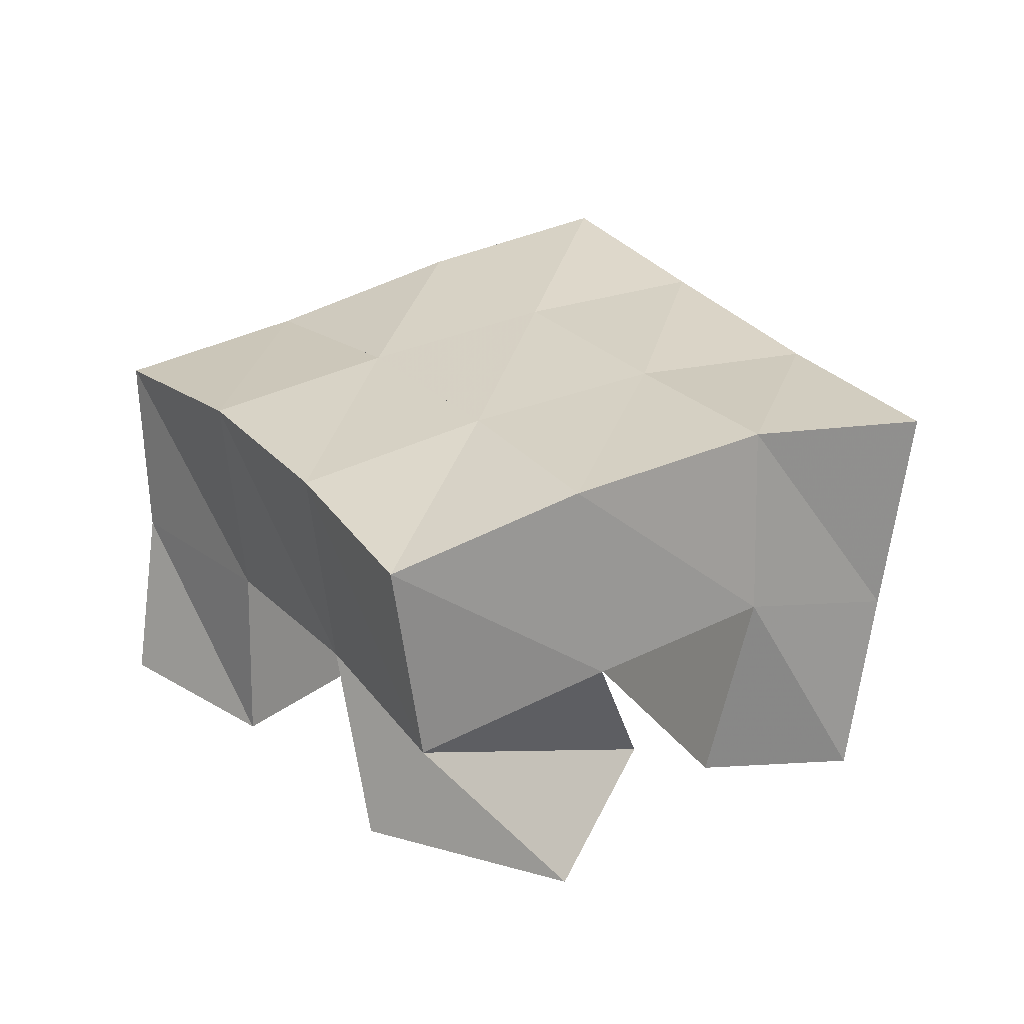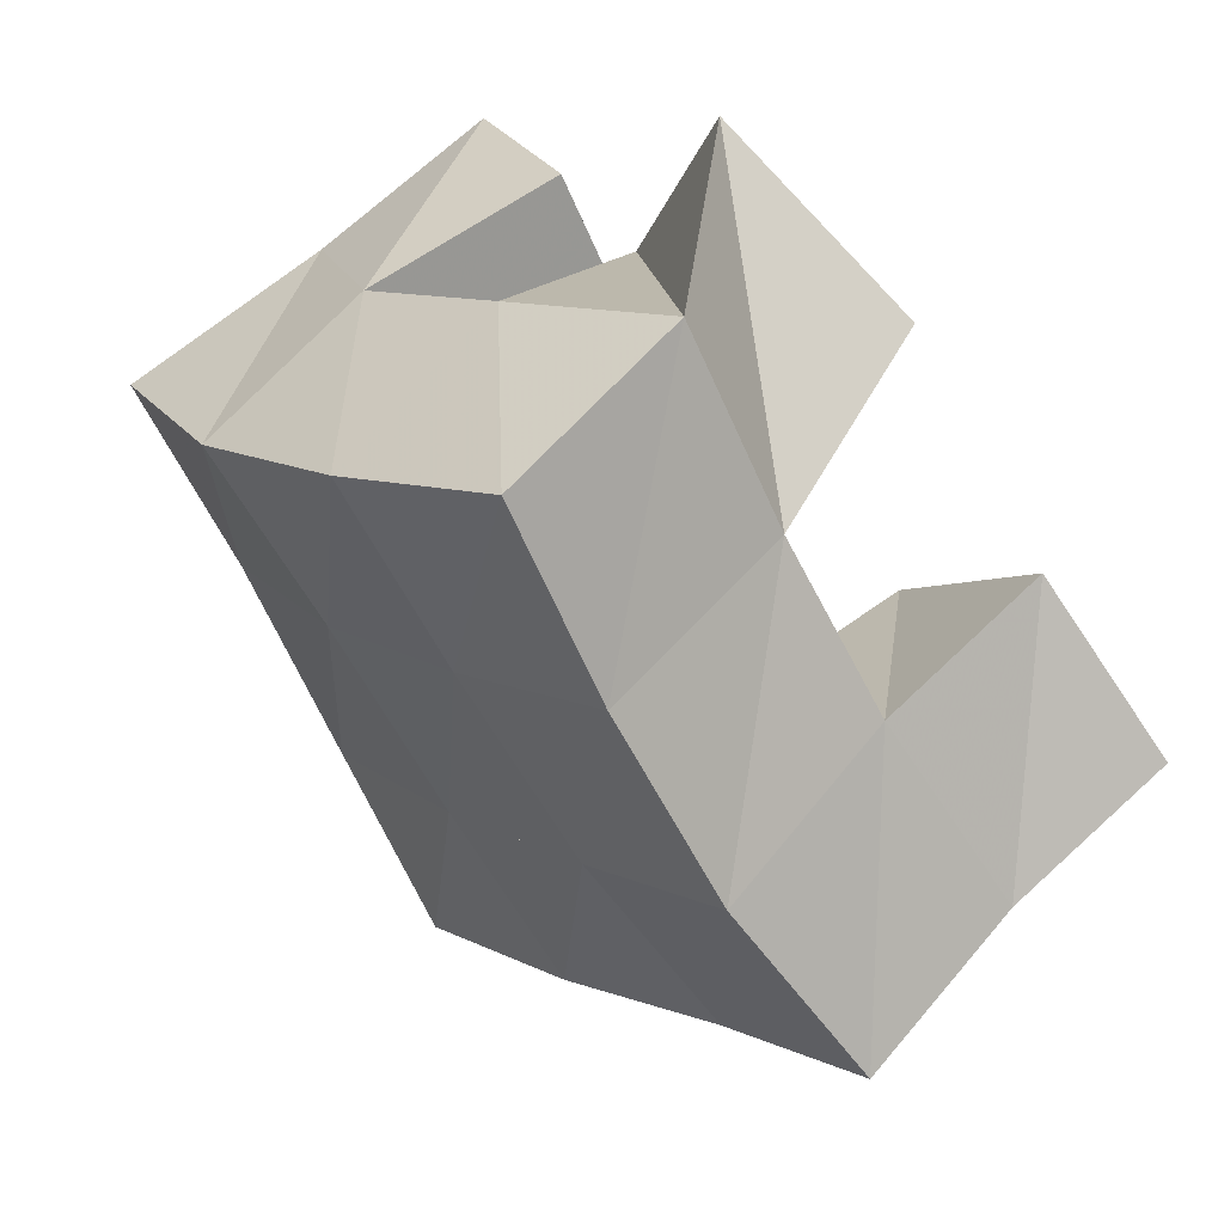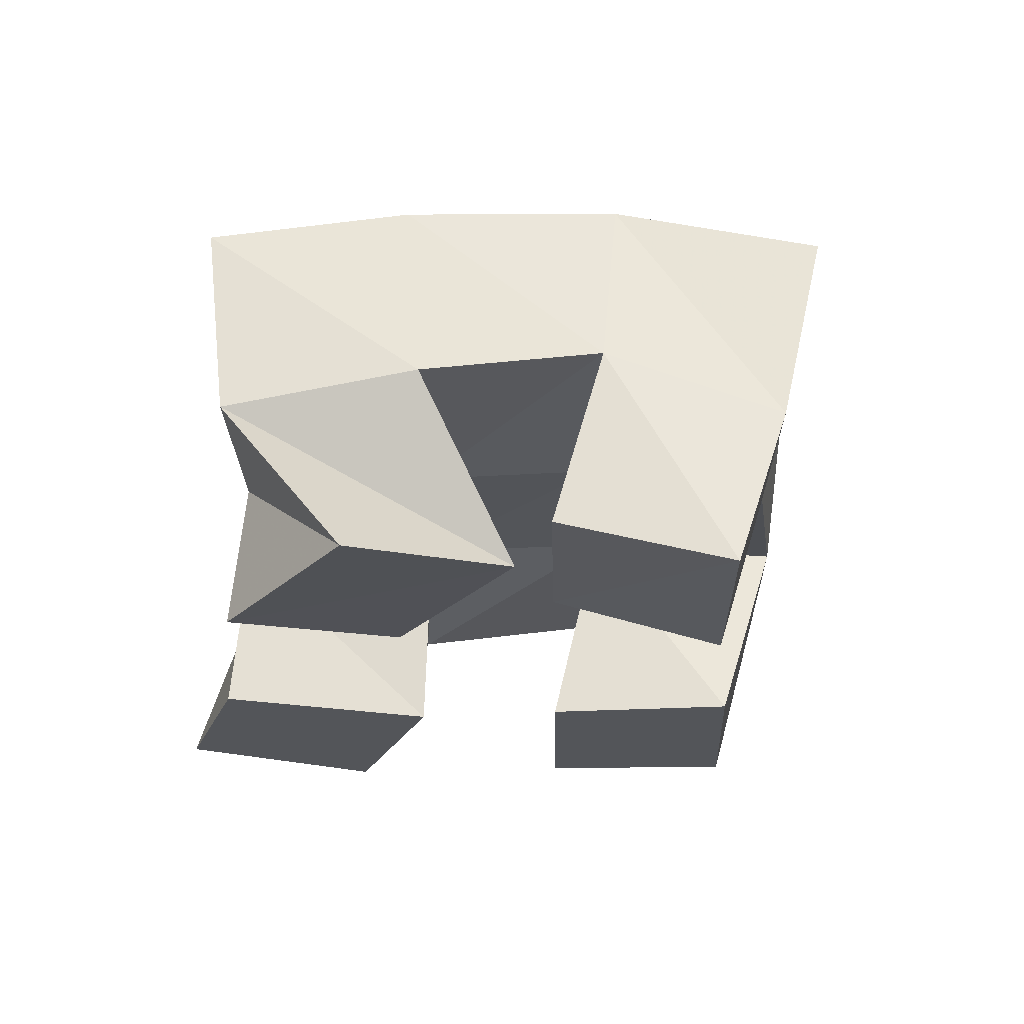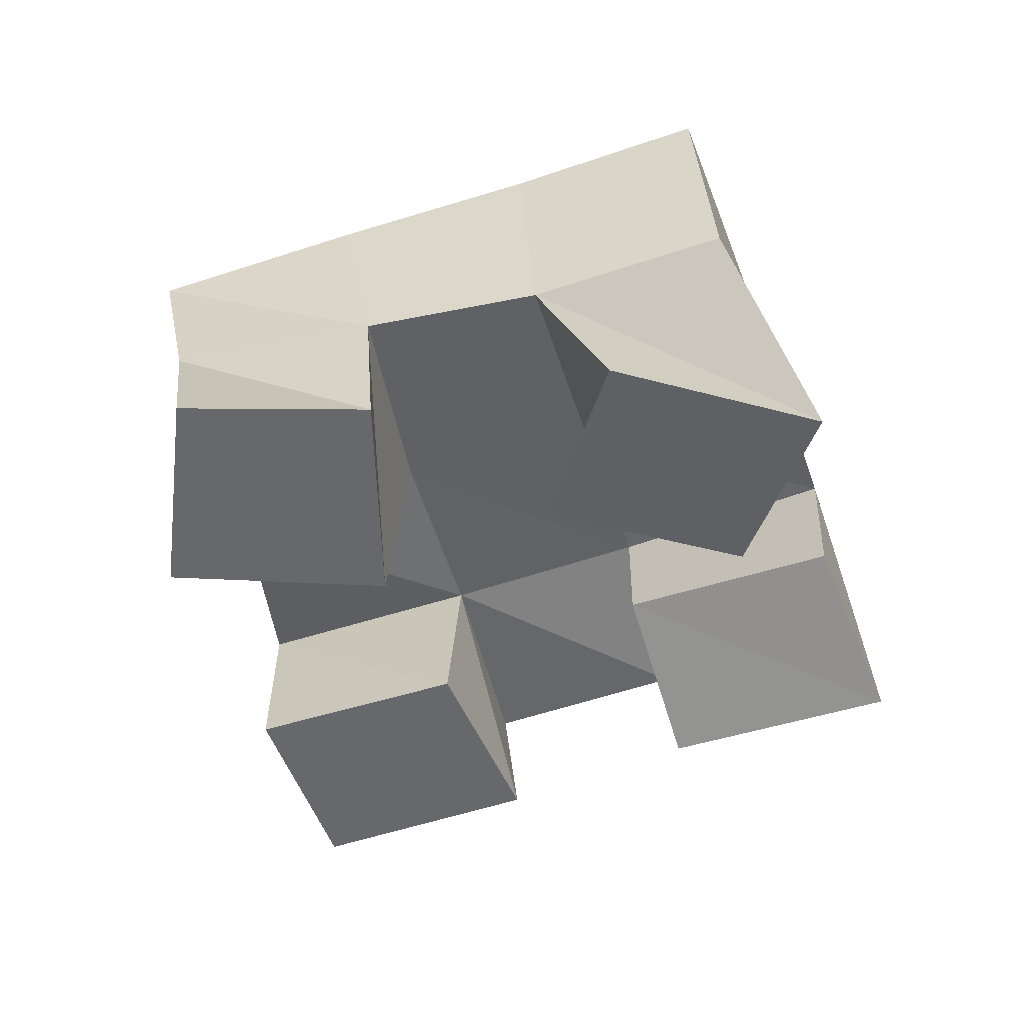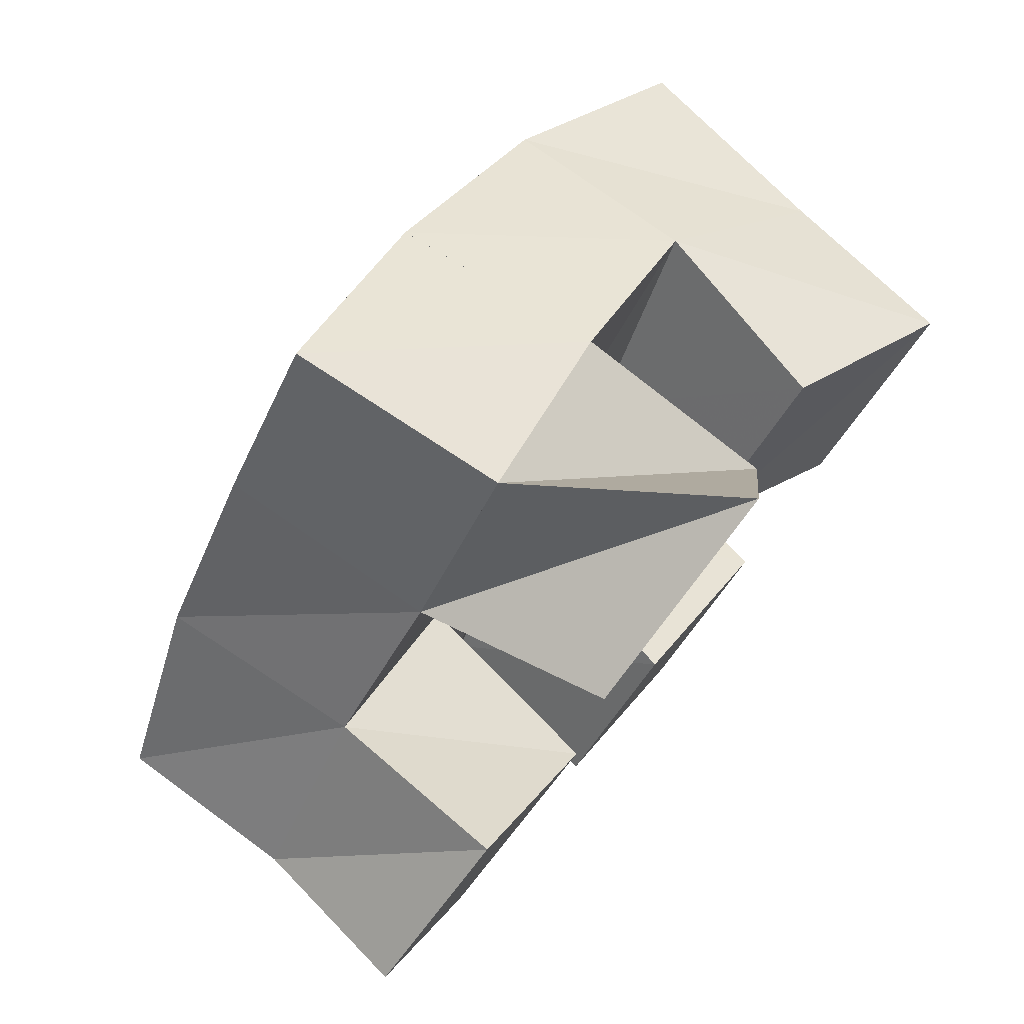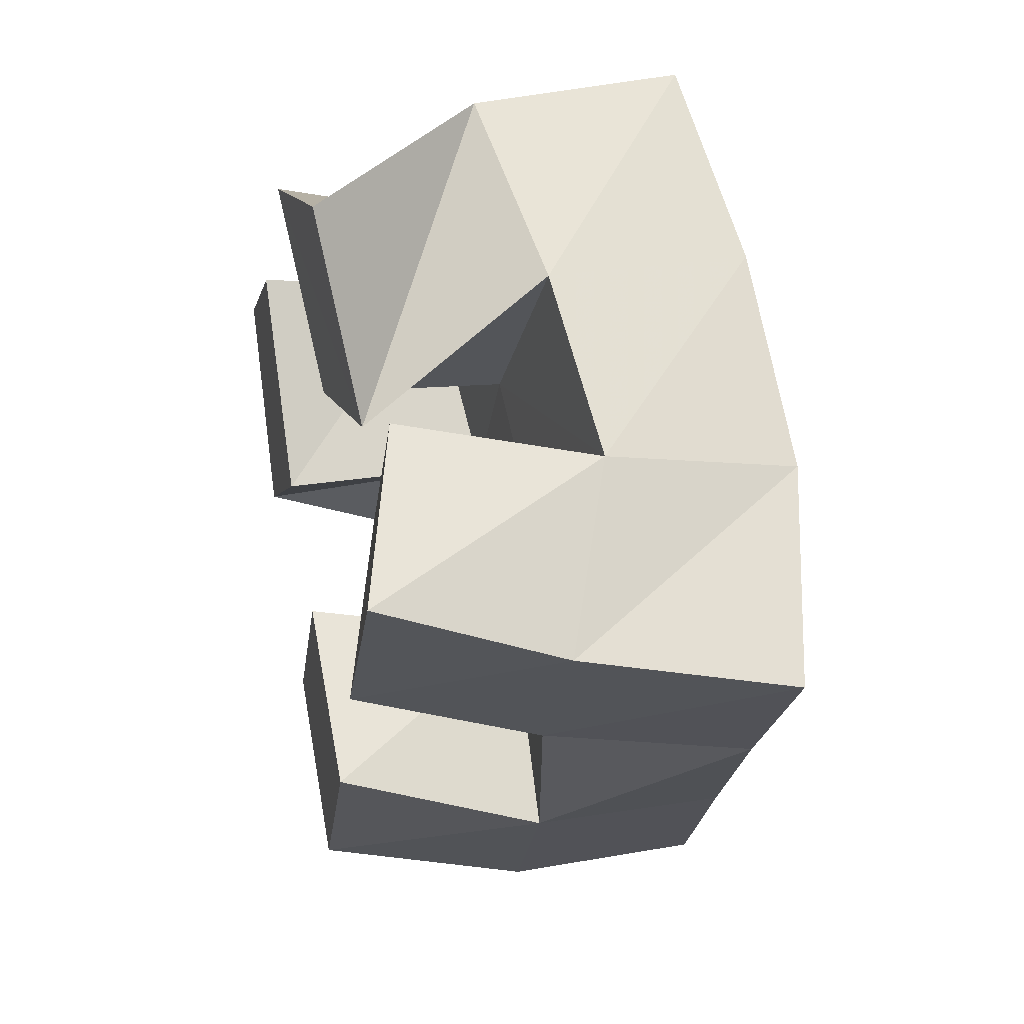
<metadata>
{"format":"obj","ext":"obj","renderer":"f3d","projection":"perspective","resolution":1024,"background":"white","views":[{"elev":30.3,"azim":5.1,"up":"+Y"},{"elev":57.4,"azim":-133.7,"up":"+Z"},{"elev":-24.1,"azim":36.2,"up":"+Y"},{"elev":-52.3,"azim":-36.1,"up":"+Y"},{"elev":79.5,"azim":-49.7,"up":"+Z"},{"elev":31.2,"azim":77.7,"up":"+Z"}]}
</metadata>
<code>
v 1.921 0.1016 0.902
v 1.887 0.1451 0.9092
v 1.869 0.1 0.8841
v 1.859 0.1446 0.8683
v 1.937 0.1086 0.8538
v 1.929 0.1535 0.8833
v 1.887 0.1067 0.8364
v 1.897 0.1488 0.8396
v 1.896 0.1 0.7787
v 1.905 0.151 0.7707
v 1.866 0.1 0.7359
v 1.871 0.1471 0.7269
v 1.937 0.1 0.7546
v 1.944 0.1488 0.739
v 1.906 0.1 0.7087
v 1.912 0.1503 0.6975
v 1.956 0.1119 0.8648
v 1.966 0.1578 0.8567
v 1.926 0.1122 0.8218
v 1.933 0.1511 0.8133
v 1.994 0.1 0.8422
v 2 0.1429 0.8276
v 1.961 0.1 0.7965
v 1.969 0.1436 0.785
v 1.83 0.1 0.8409
v 1.83 0.1445 0.8352
v 1.791 0.1 0.8135
v 1.795 0.1403 0.7998
v 1.864 0.1 0.797
v 1.868 0.1494 0.7996
v 1.817 0.1 0.7669
v 1.838 0.1376 0.7636
v 1.881 0.1956 0.9097
v 1.854 0.1957 0.8693
v 1.922 0.2023 0.88
v 1.894 0.1993 0.8397
v 1.965 0.203 0.8477
v 1.935 0.1993 0.8091
v 2.007 0.1928 0.8177
v 1.977 0.1922 0.7791
v 1.824 0.1933 0.829
v 1.862 0.1954 0.7983
v 1.903 0.197 0.7684
v 1.944 0.1949 0.7393
v 1.791 0.1841 0.7899
v 1.829 0.1865 0.7588
v 1.871 0.1937 0.7286
v 1.912 0.197 0.699
f 1 2 4
f 3 1 4
f 2 6 8
f 4 2 8
f 6 5 7
f 8 6 7
f 5 1 3
f 7 5 3
f 8 7 3
f 4 8 3
f 2 1 5
f 6 2 5
f 9 10 12
f 11 9 12
f 10 14 16
f 12 10 16
f 14 13 15
f 16 14 15
f 13 9 11
f 15 13 11
f 16 15 11
f 12 16 11
f 10 9 13
f 14 10 13
f 17 18 20
f 19 17 20
f 18 22 24
f 20 18 24
f 22 21 23
f 24 22 23
f 21 17 19
f 23 21 19
f 24 23 19
f 20 24 19
f 18 17 21
f 22 18 21
f 25 26 28
f 27 25 28
f 26 30 32
f 28 26 32
f 30 29 31
f 32 30 31
f 29 25 27
f 31 29 27
f 32 31 27
f 28 32 27
f 26 25 29
f 30 26 29
f 2 33 34
f 4 2 34
f 33 35 36
f 34 33 36
f 35 6 8
f 36 35 8
f 6 2 4
f 8 6 4
f 36 8 4
f 34 36 4
f 33 2 6
f 35 33 6
f 6 35 36
f 8 6 36
f 35 37 38
f 36 35 38
f 37 18 20
f 38 37 20
f 18 6 8
f 20 18 8
f 38 20 8
f 36 38 8
f 35 6 18
f 37 35 18
f 18 37 38
f 20 18 38
f 37 39 40
f 38 37 40
f 39 22 24
f 40 39 24
f 22 18 20
f 24 22 20
f 40 24 20
f 38 40 20
f 37 18 22
f 39 37 22
f 4 34 41
f 26 4 41
f 34 36 42
f 41 34 42
f 36 8 30
f 42 36 30
f 8 4 26
f 30 8 26
f 42 30 26
f 41 42 26
f 34 4 8
f 36 34 8
f 8 36 42
f 30 8 42
f 36 38 43
f 42 36 43
f 38 20 10
f 43 38 10
f 20 8 30
f 10 20 30
f 43 10 30
f 42 43 30
f 36 8 20
f 38 36 20
f 20 38 43
f 10 20 43
f 38 40 44
f 43 38 44
f 40 24 14
f 44 40 14
f 24 20 10
f 14 24 10
f 44 14 10
f 43 44 10
f 38 20 24
f 40 38 24
f 26 41 45
f 28 26 45
f 41 42 46
f 45 41 46
f 42 30 32
f 46 42 32
f 30 26 28
f 32 30 28
f 46 32 28
f 45 46 28
f 41 26 30
f 42 41 30
f 30 42 46
f 32 30 46
f 42 43 47
f 46 42 47
f 43 10 12
f 47 43 12
f 10 30 32
f 12 10 32
f 47 12 32
f 46 47 32
f 42 30 10
f 43 42 10
f 10 43 47
f 12 10 47
f 43 44 48
f 47 43 48
f 44 14 16
f 48 44 16
f 14 10 12
f 16 14 12
f 48 16 12
f 47 48 12
f 43 10 14
f 44 43 14

</code>
